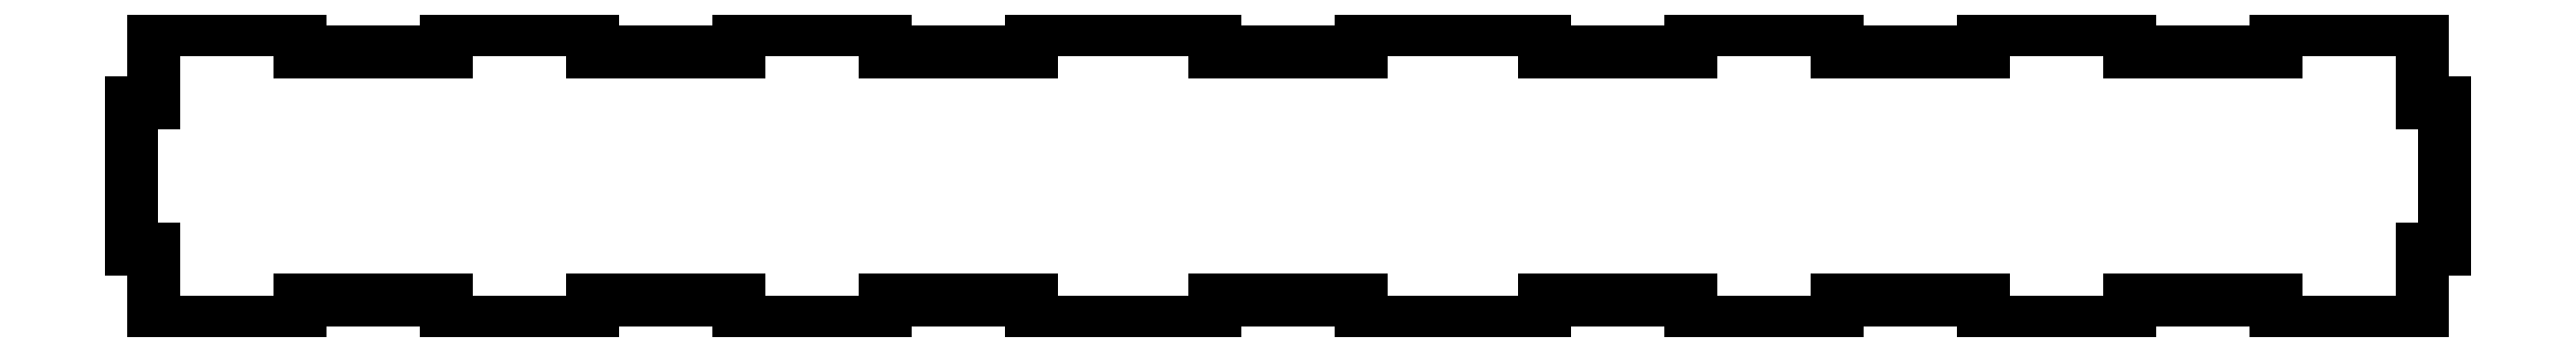
<metadata>
{"format":"dxf","ext":"dxf","renderer":"ezdxf+matplotlib","layout":"modelspace","background":"white","min_lineweight":24,"dpi":150}
</metadata>
<code>
0
SECTION
2
ENTITIES
0
LINE
8
0
10
-3
11
-3
20
10
21
30
0
LINE
8
0
10
-3
11
0
20
30
21
30
0
LINE
8
0
10
0
11
0
20
30
21
40
0
LINE
8
0
10
0
11
20
20
40
21
40
0
LINE
8
0
10
20
11
20
20
40
21
37
0
LINE
8
0
10
20
11
40
20
37
21
37
0
LINE
8
0
10
40
11
40
20
37
21
40
0
LINE
8
0
10
40
11
60
20
40
21
40
0
LINE
8
0
10
60
11
60
20
40
21
37
0
LINE
8
0
10
60
11
80
20
37
21
37
0
LINE
8
0
10
80
11
80
20
37
21
40
0
LINE
8
0
10
80
11
100
20
40
21
40
0
LINE
8
0
10
100
11
100
20
40
21
37
0
LINE
8
0
10
100
11
120
20
37
21
37
0
LINE
8
0
10
120
11
120
20
37
21
40
0
LINE
8
0
10
120
11
145
20
40
21
40
0
LINE
8
0
10
145
11
145
20
40
21
37
0
LINE
8
0
10
145
11
165
20
37
21
37
0
LINE
8
0
10
165
11
165
20
37
21
40
0
LINE
8
0
10
165
11
190
20
40
21
40
0
LINE
8
0
10
190
11
190
20
40
21
37
0
LINE
8
0
10
190
11
210
20
37
21
37
0
LINE
8
0
10
210
11
210
20
37
21
40
0
LINE
8
0
10
210
11
230
20
40
21
40
0
LINE
8
0
10
230
11
230
20
40
21
37
0
LINE
8
0
10
230
11
250
20
37
21
37
0
LINE
8
0
10
250
11
250
20
37
21
40
0
LINE
8
0
10
250
11
270
20
40
21
40
0
LINE
8
0
10
270
11
270
20
40
21
37
0
LINE
8
0
10
270
11
290
20
37
21
37
0
LINE
8
0
10
290
11
290
20
37
21
40
0
LINE
8
0
10
290
11
310
20
40
21
40
0
LINE
8
0
10
310
11
310
20
40
21
30
0
LINE
8
0
10
310
11
313
20
30
21
30
0
LINE
8
0
10
313
11
313
20
30
21
10
0
LINE
8
0
10
313
11
310
20
10
21
10
0
LINE
8
0
10
310
11
310
20
10
21
0
0
LINE
8
0
10
310
11
290
20
0
21
0
0
LINE
8
0
10
290
11
290
20
0
21
3
0
LINE
8
0
10
290
11
270
20
3
21
3
0
LINE
8
0
10
270
11
270
20
3
21
0
0
LINE
8
0
10
270
11
250
20
0
21
0
0
LINE
8
0
10
250
11
250
20
0
21
3
0
LINE
8
0
10
250
11
230
20
3
21
3
0
LINE
8
0
10
230
11
230
20
3
21
0
0
LINE
8
0
10
230
11
210
20
0
21
0
0
LINE
8
0
10
210
11
210
20
0
21
3
0
LINE
8
0
10
210
11
190
20
3
21
3
0
LINE
8
0
10
190
11
190
20
3
21
0
0
LINE
8
0
10
190
11
165
20
0
21
0
0
LINE
8
0
10
165
11
165
20
0
21
3
0
LINE
8
0
10
165
11
145
20
3
21
3
0
LINE
8
0
10
145
11
145
20
3
21
0
0
LINE
8
0
10
145
11
120
20
0
21
0
0
LINE
8
0
10
120
11
120
20
0
21
3
0
LINE
8
0
10
120
11
100
20
3
21
3
0
LINE
8
0
10
100
11
100
20
3
21
0
0
LINE
8
0
10
100
11
80
20
0
21
0
0
LINE
8
0
10
80
11
80
20
0
21
3
0
LINE
8
0
10
80
11
60
20
3
21
3
0
LINE
8
0
10
60
11
60
20
3
21
0
0
LINE
8
0
10
60
11
40
20
0
21
0
0
LINE
8
0
10
40
11
40
20
0
21
3
0
LINE
8
0
10
40
11
20
20
3
21
3
0
LINE
8
0
10
20
11
20
20
3
21
0
0
LINE
8
0
10
20
11
0
20
0
21
0
0
LINE
8
0
10
0
11
0
20
0
21
10
0
LINE
8
0
10
0
11
-3
20
10
21
10
0
ENDSEC
0
EOF

</code>
